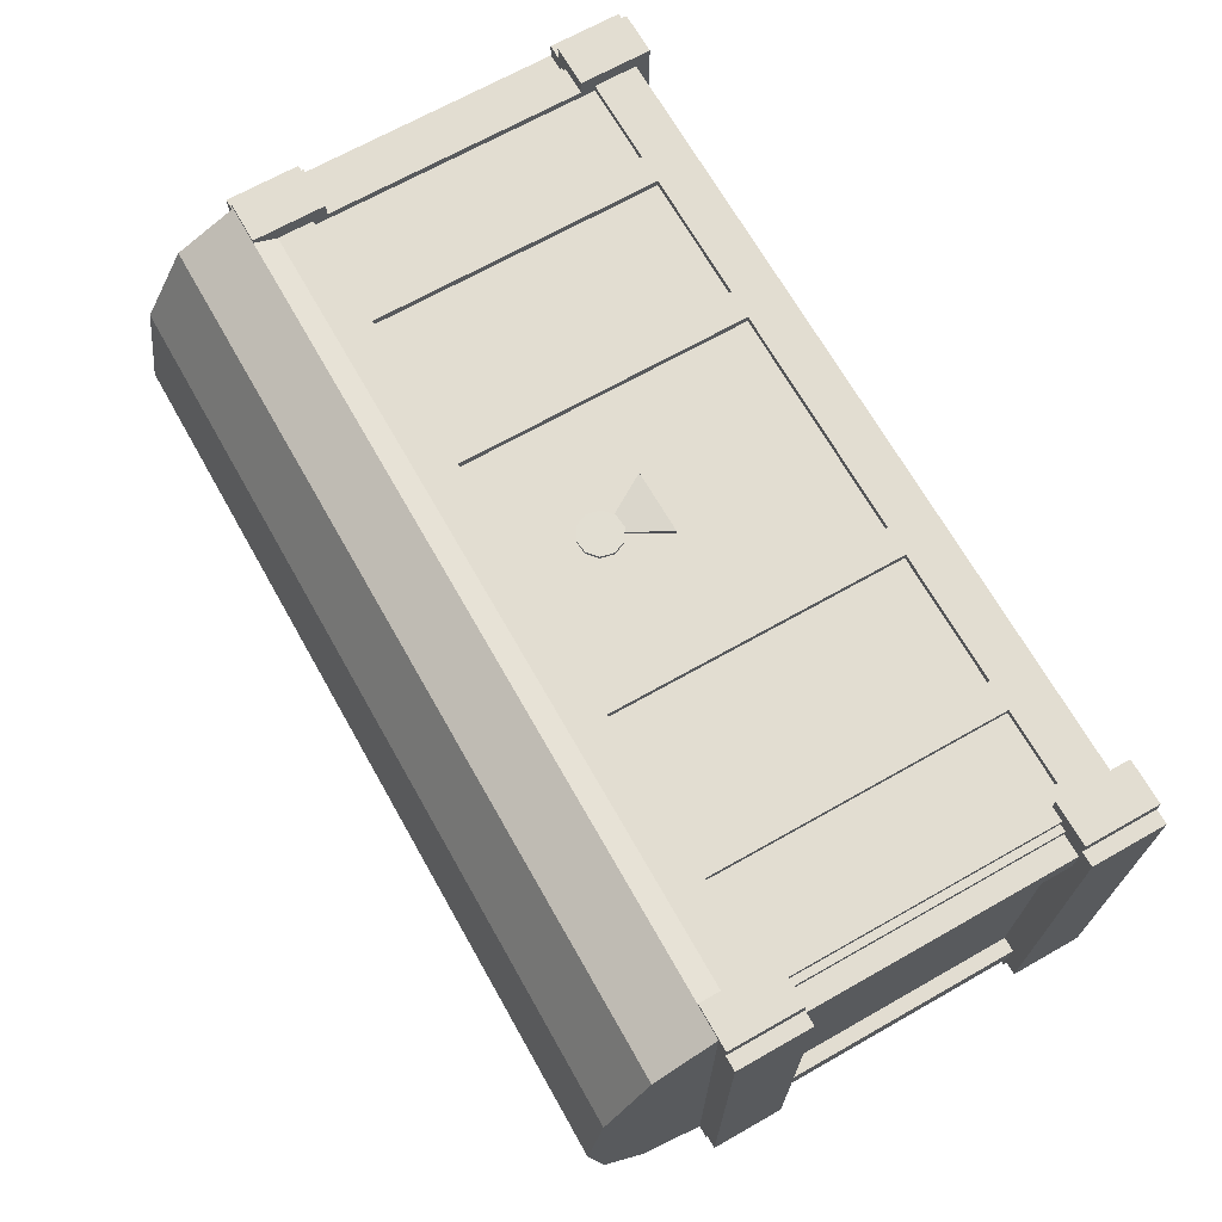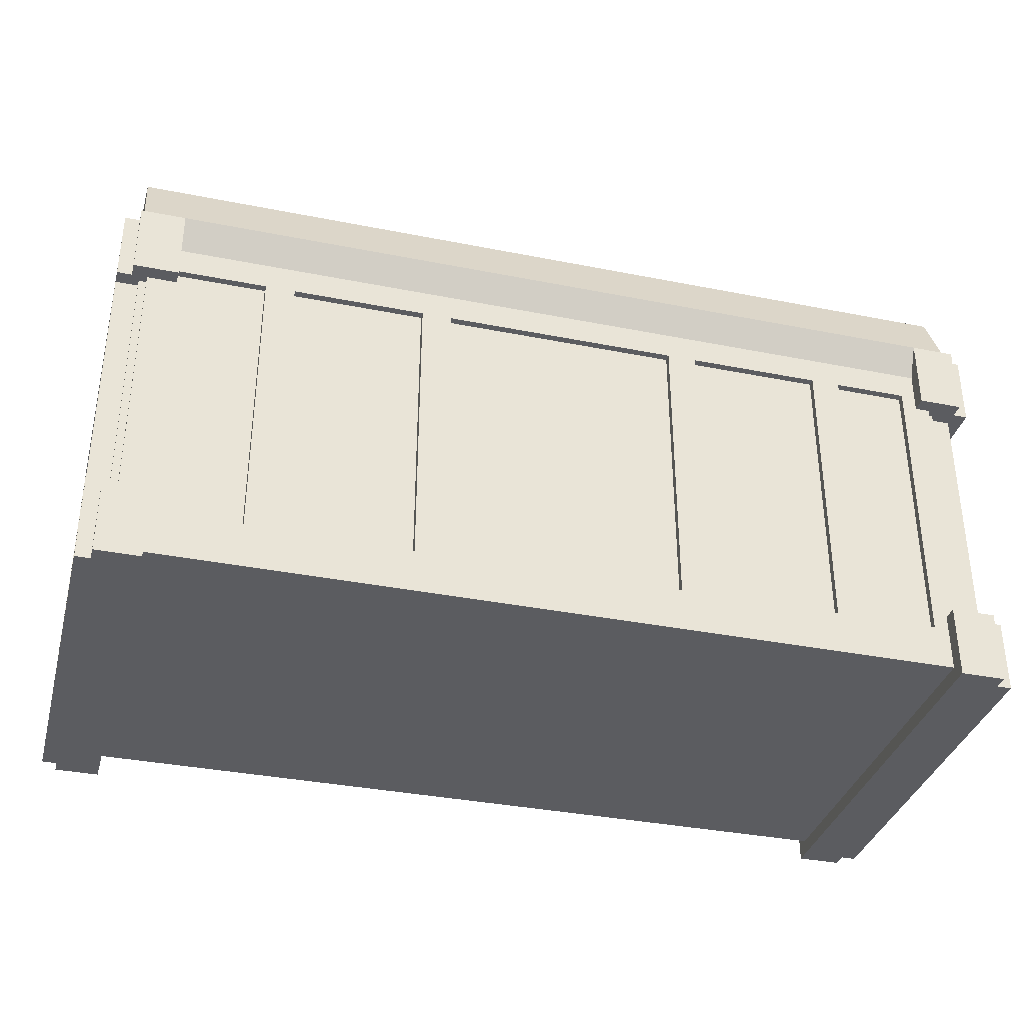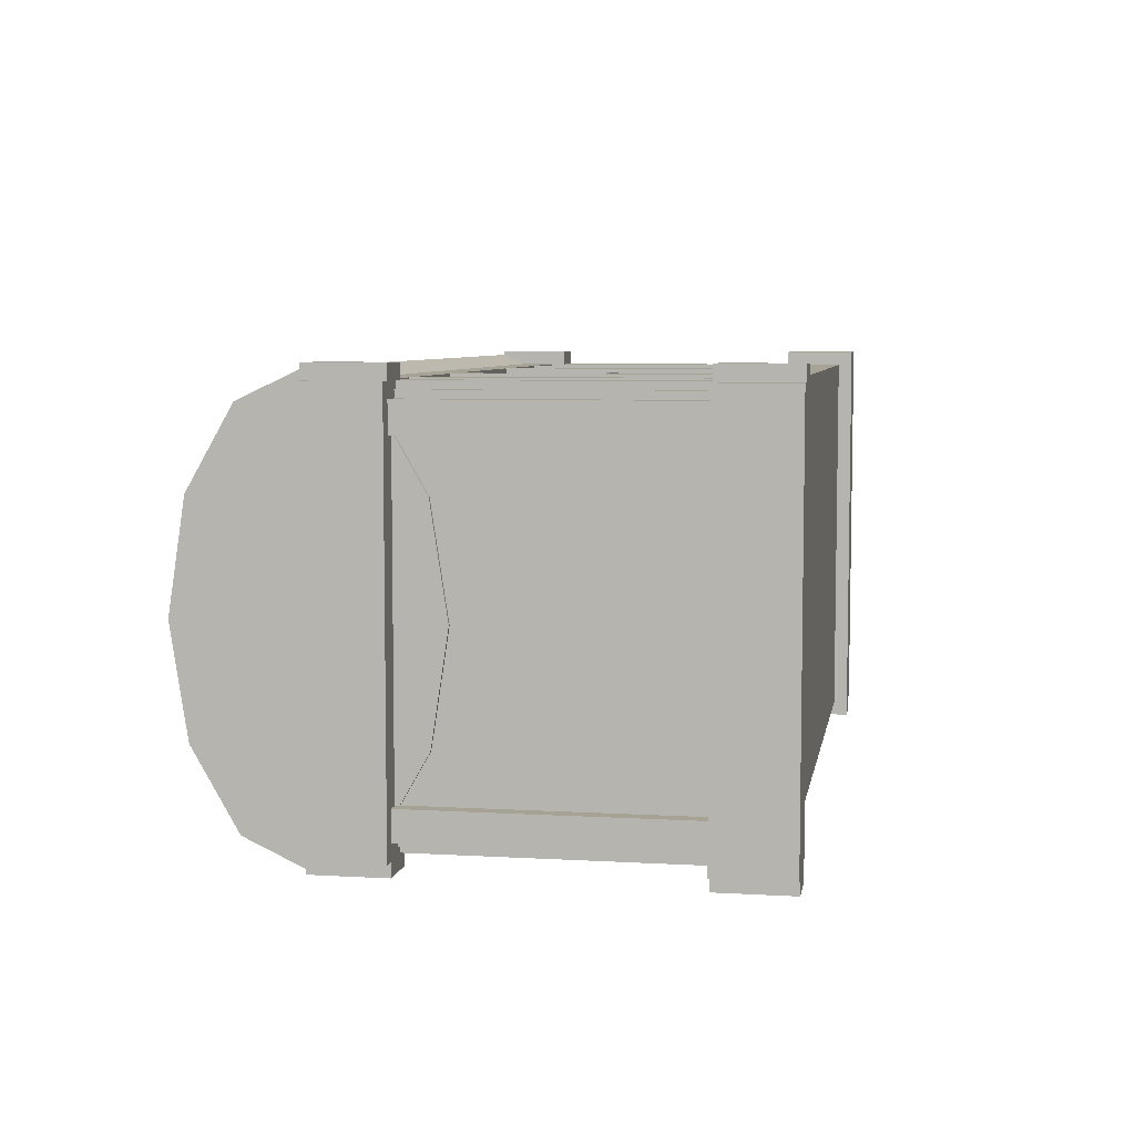
<metadata>
{"format":"obj","ext":"obj","renderer":"f3d","projection":"perspective","resolution":1024,"background":"white","views":[{"elev":68.6,"azim":-119.5,"up":"+Z"},{"elev":-35.3,"azim":165.2,"up":"+Y"},{"elev":6.3,"azim":-80.2,"up":"+Z"}]}
</metadata>
<code>
v -0.2708 -0.1098 0.1022
v -0.2708 0.09021 0.1022
v -0.2708 0.09021 0.1222
v -0.2708 -0.1098 0.1222
v -0.2508 -0.1098 0.1022
v -0.2508 -0.1098 0.1222
v -0.2508 0.09021 0.1222
v -0.2508 0.09021 0.1022
v -0.2708 -0.09979 0.09217
v -0.2708 0.09021 0.09217
v -0.2908 0.09021 0.09217
v -0.2908 -0.09979 0.09217
v -0.2708 -0.09979 0.1122
v -0.2908 -0.09979 0.1122
v -0.2908 0.09021 0.1122
v -0.2708 0.09021 0.1122
v -0.2608 -0.09979 -0.1378
v -0.2608 0.08021 -0.1378
v -0.2908 0.08021 -0.1378
v -0.2908 -0.09979 -0.1378
v -0.2608 -0.09979 -0.1178
v -0.2908 -0.09979 -0.1178
v -0.2908 0.08021 -0.1178
v -0.2608 0.08021 -0.1178
v -0.2508 -0.1098 -0.1478
v -0.2508 0.09021 -0.1478
v -0.2708 0.09021 -0.1478
v -0.2708 -0.1098 -0.1478
v -0.2508 -0.1098 -0.1278
v -0.2708 -0.1098 -0.1278
v -0.2708 0.09021 -0.1278
v -0.2508 0.09021 -0.1278
v 0.2992 -0.09979 -0.1178
v 0.2992 0.08021 -0.1178
v 0.2992 0.08021 -0.1478
v 0.2992 -0.09979 -0.1478
v 0.2792 -0.09979 -0.1178
v 0.2792 -0.09979 -0.1478
v 0.2792 0.08021 -0.1478
v 0.2792 0.08021 -0.1178
v 0.2992 -0.09979 -0.1178
v 0.2992 0.08021 -0.1178
v 0.3192 0.08021 -0.1178
v 0.3192 -0.09979 -0.1178
v 0.2992 -0.09979 -0.1378
v 0.3192 -0.09979 -0.1378
v 0.3192 0.08021 -0.1378
v 0.2992 0.08021 -0.1378
v 0.2992 -0.09979 0.1122
v 0.2992 0.08021 0.1122
v 0.3192 0.08021 0.1122
v 0.3192 -0.09979 0.1122
v 0.2992 -0.09979 0.09217
v 0.3192 -0.09979 0.09217
v 0.3192 0.08021 0.09217
v 0.2992 0.08021 0.09217
v 0.2792 -0.09979 0.1222
v 0.2792 0.1102 0.1222
v 0.2992 0.1102 0.1222
v 0.2992 -0.09979 0.1222
v 0.2792 -0.09979 0.1022
v 0.2992 -0.09979 0.1022
v 0.2992 0.1102 0.1022
v 0.2792 0.1102 0.1022
v 0.247 0.1302 -0.1578
v 0.247 0.1713 -0.1386
v -0.273 0.1713 -0.1386
v -0.273 0.1302 -0.1578
v 0.247 0.2013 -0.08598
v -0.273 0.2013 -0.08598
v 0.247 0.2123 -0.01414
v -0.273 0.2123 -0.01414
v 0.247 0.2013 0.0577
v -0.273 0.2013 0.0577
v 0.247 0.1713 0.1103
v -0.273 0.1713 0.1103
v 0.247 0.1302 0.1295
v -0.273 0.1302 0.1295
v 0.247 0.08916 0.1103
v -0.273 0.08916 0.1103
v 0.247 0.05911 0.0577
v -0.273 0.05911 0.0577
v 0.247 0.04811 -0.01414
v -0.273 0.04811 -0.01414
v 0.247 0.05911 -0.08598
v -0.273 0.05911 -0.08598
v 0.247 0.08916 -0.1386
v -0.273 0.08916 -0.1386
v 0.297 0.05911 -0.08598
v 0.297 0.08916 -0.1386
v -0.283 0.1713 -0.1386
v -0.283 0.1302 -0.1578
v 0.297 0.04811 -0.01414
v 0.297 0.05911 0.0577
v 0.297 0.08916 0.1103
v 0.297 0.1302 0.1295
v 0.297 0.1713 0.1103
v 0.297 0.2013 0.0577
v 0.297 0.2123 -0.01414
v 0.297 0.2013 -0.08598
v 0.297 0.1713 -0.1386
v 0.297 0.1302 -0.1578
v 0.307 0.05911 -0.08598
v 0.307 0.08916 -0.1386
v 0.307 0.04811 -0.01414
v 0.307 0.05911 0.0577
v 0.307 0.08916 0.1103
v 0.307 0.1302 0.1295
v 0.307 0.1713 0.1103
v 0.307 0.2013 0.0577
v 0.307 0.2123 -0.01414
v 0.307 0.2013 -0.08598
v 0.307 0.1713 -0.1386
v 0.307 0.1302 -0.1578
v -0.283 0.2013 -0.08598
v -0.283 0.2123 -0.01414
v -0.283 0.2013 0.0577
v -0.283 0.1713 0.1103
v -0.283 0.1302 0.1295
v -0.283 0.08916 0.1103
v -0.283 0.05911 0.0577
v -0.283 0.04811 -0.01414
v -0.283 0.05911 -0.08598
v -0.283 0.08916 -0.1386
v 0.009784 0.03632 0.117
v -0.01145 -0.001146 0.1215
v -0.01149 -0.001724 0.1165
v 0.009753 0.03574 0.112
v 0.03184 -0.0007062 0.1212
v 0.03181 -0.001284 0.1162
v 0.01014 0.01771 0.1137
v -0.001987 -0.005248 0.1145
v -0.00238 0.01221 0.113
v 0.009734 0.03518 0.1124
v 0.02389 -0.004152 0.1165
v 0.02349 0.01331 0.1151
v -0.02585 0.1002 -0.1228
v -0.02585 -0.1298 -0.1228
v -0.2758 -0.1298 -0.1228
v -0.2758 0.1002 -0.1228
v -0.02585 0.1002 -0.1428
v -0.2758 0.1002 -0.1428
v -0.2758 -0.1298 -0.1428
v -0.02585 -0.1298 -0.1428
v 0.2842 0.1002 -0.1428
v 0.2842 0.1002 -0.1228
v 0.2842 -0.1298 -0.1428
v 0.2842 -0.1298 -0.1228
v 0.3042 0.1002 -0.1428
v 0.3042 0.1002 -0.1228
v 0.3042 -0.1298 -0.1428
v 0.3042 -0.1298 -0.1228
v -0.02585 0.1002 0.1172
v -0.02585 -0.1298 0.1172
v -0.2758 -0.1298 0.1172
v -0.2758 0.1002 0.1172
v -0.02585 0.1002 0.09717
v -0.2758 0.1002 0.09717
v -0.2758 -0.1298 0.09717
v -0.02585 -0.1298 0.09717
v 0.3042 0.1002 0.09717
v 0.3042 0.1002 0.1172
v 0.3042 -0.1298 0.09717
v 0.3042 -0.1298 0.1172
v -0.2808 0.1002 0.1122
v -0.2808 -0.1298 0.1122
v -0.2808 -0.1298 -0.1378
v -0.2808 0.1002 -0.1378
v -0.2608 0.1002 0.1122
v -0.2608 0.1002 -0.1378
v -0.2608 -0.1298 -0.1378
v -0.2608 -0.1298 0.1122
v 0.2892 0.1002 0.1122
v 0.2892 -0.1298 0.1122
v 0.2892 -0.1298 -0.1378
v 0.2892 0.1002 -0.1378
v 0.3092 0.1002 0.1122
v 0.3092 0.1002 -0.1378
v 0.3092 -0.1298 -0.1378
v 0.3092 -0.1298 0.1122
v -0.2608 -0.09979 -0.1478
v -0.2908 -0.09979 -0.1478
v -0.2908 -0.09979 -0.1578
v -0.2608 -0.09979 -0.1578
v -0.2608 -0.09979 0.1222
v -0.2608 -0.1498 0.1222
v -0.2608 -0.1498 0.1322
v -0.2608 -0.09979 0.1322
v -0.2908 -0.09979 0.1222
v -0.2608 -0.1498 -0.1478
v -0.2908 -0.1498 -0.1478
v -0.2908 -0.1498 0.1222
v -0.3008 -0.09979 0.1222
v -0.3008 -0.09979 -0.1478
v -0.2908 -0.1498 0.1322
v -0.2908 -0.09979 0.1322
v -0.2908 -0.1498 -0.1578
v -0.2608 -0.1498 -0.1578
v -0.3008 -0.1498 0.1222
v -0.3008 -0.1498 -0.1478
v -0.2708 -0.1098 -0.1478
v -0.2708 -0.1398 -0.1478
v 0.2992 -0.1398 -0.1478
v 0.2992 -0.1098 -0.1478
v -0.2708 -0.1098 0.1222
v 0.2992 -0.1098 0.1222
v 0.2992 -0.1398 0.1222
v -0.2708 -0.1398 0.1222
v 0.01302 0.05273 0.1194
v 0.003787 0.05187 0.1195
v 0.003754 0.05193 0.1145
v 0.01298 0.05279 0.1144
v -0.003177 0.04575 0.1194
v -0.003211 0.04581 0.1144
v -0.005215 0.03671 0.1193
v -0.005249 0.03677 0.1143
v -0.001549 0.02819 0.1192
v -0.001582 0.02825 0.1142
v 0.006422 0.02346 0.1191
v 0.006389 0.02352 0.1141
v 0.01565 0.02432 0.119
v 0.01562 0.02438 0.114
v 0.02262 0.03044 0.1191
v 0.02258 0.0305 0.1141
v 0.02466 0.03948 0.1192
v 0.02462 0.03954 0.1142
v 0.02099 0.04799 0.1193
v 0.02096 0.04805 0.1143
v 0.3092 -0.09979 -0.1478
v 0.2792 -0.09979 -0.1478
v 0.2792 -0.09979 -0.1578
v 0.3092 -0.09979 -0.1578
v 0.3092 -0.09979 0.1222
v 0.3092 -0.1498 0.1222
v 0.3092 -0.1498 0.1322
v 0.3092 -0.09979 0.1322
v 0.2792 -0.09979 0.1222
v 0.3092 -0.1498 -0.1478
v 0.2792 -0.1498 -0.1478
v 0.2792 -0.1498 0.1222
v 0.3192 -0.1498 -0.1478
v 0.3192 -0.09979 -0.1478
v 0.2792 -0.1498 -0.1578
v 0.3092 -0.1498 -0.1578
v 0.2792 -0.1498 0.1322
v 0.2792 -0.09979 0.1322
v 0.3192 -0.1498 0.1222
v 0.3192 -0.09979 0.1222
v 0.2192 -0.1098 -0.1278
v 0.2192 0.1002 -0.1278
v 0.2192 0.1002 -0.1478
v 0.2192 -0.1098 -0.1478
v 0.1992 -0.1098 -0.1278
v 0.1992 -0.1098 -0.1478
v 0.1992 0.1002 -0.1478
v 0.1992 0.1002 -0.1278
v 0.1992 0.1102 -0.1278
v 0.2192 0.1102 -0.1278
v 0.1992 0.1102 -0.1478
v 0.2192 0.1102 -0.1478
v -0.1808 -0.1098 -0.1278
v -0.1808 0.1002 -0.1278
v -0.1808 0.1002 -0.1478
v -0.1808 -0.1098 -0.1478
v -0.2008 -0.1098 -0.1278
v -0.2008 -0.1098 -0.1478
v -0.2008 0.1002 -0.1478
v -0.2008 0.1002 -0.1278
v -0.2008 0.1102 -0.1278
v -0.1808 0.1102 -0.1278
v -0.2008 0.1102 -0.1478
v -0.1808 0.1102 -0.1478
v 0.1092 -0.1098 -0.1278
v 0.1092 0.1002 -0.1278
v 0.1092 0.1002 -0.1478
v 0.1092 -0.1098 -0.1478
v 0.08915 -0.1098 -0.1278
v 0.08915 -0.1098 -0.1478
v 0.08915 0.1002 -0.1478
v 0.08915 0.1002 -0.1278
v 0.08915 0.1102 -0.1278
v 0.1092 0.1102 -0.1278
v 0.08915 0.1102 -0.1478
v 0.1092 0.1102 -0.1478
v -0.07085 -0.1098 -0.1278
v -0.07085 0.1102 -0.1278
v -0.07085 0.1102 -0.1478
v -0.07085 -0.1098 -0.1478
v -0.09085 -0.1098 -0.1278
v -0.09085 -0.1098 -0.1478
v -0.09085 0.1102 -0.1478
v -0.09085 0.1102 -0.1278
v -0.2008 -0.1098 0.1022
v -0.2008 0.1102 0.1022
v -0.2008 0.1102 0.1222
v -0.2008 -0.1098 0.1222
v -0.1808 -0.1098 0.1022
v -0.1808 -0.1098 0.1222
v -0.1808 0.1102 0.1222
v -0.1808 0.1102 0.1022
v -0.09085 -0.1098 0.1022
v -0.09085 0.1102 0.1022
v -0.09085 0.1102 0.1222
v -0.09085 -0.1098 0.1222
v -0.07085 -0.1098 0.1022
v -0.07085 -0.1098 0.1222
v -0.07085 0.1102 0.1222
v -0.07085 0.1102 0.1022
v 0.1992 -0.1098 0.1222
v 0.1992 -0.1098 0.1022
v 0.1992 0.1002 0.1022
v 0.1992 0.1002 0.1222
v 0.2192 -0.1098 0.1222
v 0.2192 0.1002 0.1222
v 0.2192 0.1002 0.1022
v 0.2192 -0.1098 0.1022
v 0.1992 0.1102 0.1022
v 0.1992 0.1102 0.1222
v 0.2192 0.1102 0.1022
v 0.2192 0.1102 0.1222
v 0.08915 -0.1098 0.1222
v 0.08915 -0.1098 0.1022
v 0.08915 0.1002 0.1022
v 0.08915 0.1002 0.1222
v 0.1092 -0.1098 0.1222
v 0.1092 0.1002 0.1222
v 0.1092 0.1002 0.1022
v 0.1092 -0.1098 0.1022
v 0.08915 0.1102 0.1022
v 0.08915 0.1102 0.1222
v 0.1092 0.1102 0.1022
v 0.1092 0.1102 0.1222
v 0.2992 0.09021 -0.1478
v 0.2992 0.1202 -0.1478
v -0.2708 0.1202 -0.1478
v -0.2708 0.09021 -0.1478
v 0.2992 0.09021 0.1222
v -0.2708 0.09021 0.1222
v -0.2708 0.1202 0.1222
v 0.2992 0.1202 0.1222
v 0.2792 0.08021 -0.1478
v 0.3092 0.08021 -0.1478
v 0.3092 0.08021 -0.1578
v 0.2792 0.08021 -0.1578
v 0.2792 0.08021 0.1222
v 0.2792 0.1302 0.1222
v 0.2792 0.1302 0.1322
v 0.2792 0.08021 0.1322
v 0.3092 0.08021 0.1222
v 0.2792 0.1302 -0.1478
v 0.3092 0.1302 -0.1478
v 0.3092 0.1302 0.1222
v 0.3192 0.08021 0.1222
v 0.3192 0.08021 -0.1478
v 0.3092 0.1302 0.1322
v 0.3092 0.08021 0.1322
v 0.3092 0.1302 -0.1578
v 0.2792 0.1302 -0.1578
v 0.3192 0.1302 0.1222
v 0.3192 0.1302 -0.1478
v -0.2908 0.08021 -0.1478
v -0.2608 0.08021 -0.1478
v -0.2608 0.08021 -0.1578
v -0.2908 0.08021 -0.1578
v -0.2908 0.08021 0.1222
v -0.2908 0.1302 0.1222
v -0.2908 0.1302 0.1322
v -0.2908 0.08021 0.1322
v -0.2608 0.08021 0.1222
v -0.2908 0.1302 -0.1478
v -0.2608 0.1302 -0.1478
v -0.2608 0.1302 0.1222
v -0.3008 0.1302 -0.1478
v -0.3008 0.08021 -0.1478
v -0.2608 0.1302 -0.1578
v -0.2908 0.1302 -0.1578
v -0.2608 0.1302 0.1322
v -0.2608 0.08021 0.1322
v -0.3008 0.1302 0.1222
v -0.3008 0.08021 0.1222
o group824486673
g mesh824486673
f 4 3 2 1
f 8 7 6 5
f 2 8 5 1
f 6 7 3 4
f 5 6 4 1
f 3 7 8 2
o group1113467855
g mesh1113467855
f 12 11 10 9
f 16 15 14 13
f 10 16 13 9
f 14 15 11 12
f 13 14 12 9
f 11 15 16 10
o group1772820940
g mesh1772820940
f 20 19 18 17
f 24 23 22 21
f 18 24 21 17
f 22 23 19 20
f 21 22 20 17
f 19 23 24 18
o group1916891628
g mesh1916891628
f 28 27 26 25
f 32 31 30 29
f 26 32 29 25
f 30 31 27 28
f 29 30 28 25
f 27 31 32 26
o group2038467053
g mesh2038467053
f 36 35 34 33
f 40 39 38 37
f 34 40 37 33
f 38 39 35 36
f 37 38 36 33
f 35 39 40 34
o group1840522540
g mesh1840522540
f 44 43 42 41
f 48 47 46 45
f 42 48 45 41
f 46 47 43 44
f 45 46 44 41
f 43 47 48 42
o group1876477391
g mesh1876477391
f 52 51 50 49
f 56 55 54 53
f 50 56 53 49
f 54 55 51 52
f 53 54 52 49
f 51 55 56 50
o group1741586511
g mesh1741586511
f 60 59 58 57
f 64 63 62 61
f 58 64 61 57
f 62 63 59 60
f 61 62 60 57
f 59 63 64 58
o group1481427955
g mesh1481427955
f 68 67 66 65
f 67 70 69 66
f 70 72 71 69
f 72 74 73 71
f 74 76 75 73
f 76 78 77 75
f 78 80 79 77
f 80 82 81 79
f 82 84 83 81
f 84 86 85 83
f 86 88 87 85
f 88 68 65 87
f 90 89 85 87
f 92 91 67 68
f 89 93 83 85
f 93 94 81 83
f 94 95 79 81
f 95 96 77 79
f 96 97 75 77
f 97 98 73 75
f 98 99 71 73
f 99 100 69 71
f 100 101 66 69
f 101 102 65 66
f 102 90 87 65
f 104 103 89 90
f 103 105 93 89
f 105 106 94 93
f 106 107 95 94
f 107 108 96 95
f 108 109 97 96
f 109 110 98 97
f 110 111 99 98
f 111 112 100 99
f 112 113 101 100
f 113 114 102 101
f 114 104 90 102
f 114 113 112 111 110 109 108 107 106 105 103 104
f 91 115 70 67
f 115 116 72 70
f 116 117 74 72
f 117 118 76 74
f 118 119 78 76
f 119 120 80 78
f 120 121 82 80
f 121 122 84 82
f 122 123 86 84
f 123 124 88 86
f 124 92 68 88
f 124 123 122 121 120 119 118 117 116 115 91 92
o group397948927
g mesh397948927
f 140 139 138 137
f 144 143 142 141
f 146 145 141 137
f 142 143 139 140
f 141 142 140 137
f 139 143 144 138
f 145 147 144 141
f 147 148 138 144
f 148 146 137 138
f 150 149 145 146
f 149 151 147 145
f 151 152 148 147
f 152 150 146 148
f 152 151 149 150
o group458591863
g mesh458591863
f 156 155 154 153
f 160 159 158 157
f 162 161 157 153
f 158 159 155 156
f 157 158 156 153
f 155 159 160 154
f 161 163 160 157
f 163 164 154 160
f 164 162 153 154
f 164 163 161 162
o group680393041
g mesh680393041
f 168 167 166 165
f 172 171 170 169
f 166 172 169 165
f 170 171 167 168
f 169 170 168 165
f 167 171 172 166
o group1997102910
g mesh1997102910
f 176 175 174 173
f 180 179 178 177
f 174 180 177 173
f 178 179 175 176
f 177 178 176 173
f 175 179 180 174
o group1136556609
g mesh1136556609
f 184 183 182 181
f 188 187 186 185
f 182 189 185 181
f 186 192 191 190
f 185 186 190 181
f 194 193 189 182
f 187 195 192 186
f 195 196 189 192
f 196 188 185 189
f 196 195 187 188
f 183 197 191 182
f 197 198 190 191
f 198 184 181 190
f 198 197 183 184
f 193 199 192 189
f 199 200 191 192
f 200 194 182 191
f 200 199 193 194
o group1989708507
g mesh1989708507
f 204 203 202 201
f 208 207 206 205
f 202 208 205 201
f 205 206 204 201
f 203 207 208 202
f 206 207 203 204
o group1195651490
g mesh1195651490
f 232 231 230 229
f 236 235 234 233
f 230 237 233 229
f 234 240 239 238
f 242 241 238 229
f 239 240 237 230
f 231 243 239 230
f 243 244 238 239
f 244 232 229 238
f 244 243 231 232
f 235 245 240 234
f 245 246 237 240
f 246 236 233 237
f 246 245 235 236
f 241 247 234 238
f 247 248 233 234
f 248 242 229 233
f 248 247 241 242
o group1382363380
g mesh1382363380
f 252 251 250 249
f 256 255 254 253
f 250 256 253 249
f 254 255 251 252
f 253 254 252 249
f 258 257 256 250
f 257 259 255 256
f 259 260 251 255
f 260 258 250 251
f 260 259 257 258
o group1232928313
g mesh1232928313
f 264 263 262 261
f 268 267 266 265
f 262 268 265 261
f 266 267 263 264
f 265 266 264 261
f 270 269 268 262
f 269 271 267 268
f 271 272 263 267
f 272 270 262 263
f 272 271 269 270
o group1053943892
g mesh1053943892
f 276 275 274 273
f 280 279 278 277
f 274 280 277 273
f 278 279 275 276
f 277 278 276 273
f 282 281 280 274
f 281 283 279 280
f 283 284 275 279
f 284 282 274 275
f 284 283 281 282
o group1538804202
g mesh1538804202
f 288 287 286 285
f 292 291 290 289
f 286 292 289 285
f 290 291 287 288
f 289 290 288 285
f 287 291 292 286
o group1898083085
g mesh1898083085
f 296 295 294 293
f 300 299 298 297
f 294 300 297 293
f 298 299 295 296
f 297 298 296 293
f 295 299 300 294
o group1849658030
g mesh1849658030
f 304 303 302 301
f 308 307 306 305
f 302 308 305 301
f 306 307 303 304
f 305 306 304 301
f 303 307 308 302
o group2018621598
g mesh2018621598
f 312 311 310 309
f 316 315 314 313
f 310 316 313 309
f 318 317 311 312
f 313 314 312 309
f 311 315 316 310
f 317 319 315 311
f 319 320 314 315
f 320 318 312 314
f 320 319 317 318
o group1330637023
g mesh1330637023
f 324 323 322 321
f 328 327 326 325
f 322 328 325 321
f 330 329 323 324
f 325 326 324 321
f 323 327 328 322
f 329 331 327 323
f 331 332 326 327
f 332 330 324 326
f 332 331 329 330
o group91625422
g mesh91625422
f 336 335 334 333
f 340 339 338 337
f 334 340 337 333
f 337 338 336 333
f 335 339 340 334
f 338 339 335 336
o group45025847
g mesh45025847
f 344 343 342 341
f 348 347 346 345
f 342 349 345 341
f 346 352 351 350
f 345 346 350 341
f 354 353 349 342
f 347 355 352 346
f 355 356 349 352
f 356 348 345 349
f 356 355 347 348
f 343 357 351 342
f 357 358 350 351
f 358 344 341 350
f 358 357 343 344
f 353 359 352 349
f 359 360 351 352
f 360 354 342 351
f 360 359 353 354
o group637836083
g mesh637836083
f 364 363 362 361
f 368 367 366 365
f 362 369 365 361
f 366 372 371 370
f 374 373 370 361
f 371 372 369 362
f 363 375 371 362
f 375 376 370 371
f 376 364 361 370
f 376 375 363 364
f 367 377 372 366
f 377 378 369 372
f 378 368 365 369
f 378 377 367 368
f 373 379 366 370
f 379 380 365 366
f 380 374 361 365
f 380 379 373 374
o group1997010911
g mesh1997010911
f 128 127 126 125
f 127 130 129 126
f 130 128 125 129
f 125 126 129
f 130 127 128
o group467838803
g mesh467838803
f 134 133 132 131
f 133 136 135 132
f 136 134 131 135
f 131 132 135
f 136 133 134
o group859259568
g mesh859259568
f 212 211 210 209
f 211 214 213 210
f 214 216 215 213
f 216 218 217 215
f 218 220 219 217
f 220 222 221 219
f 222 224 223 221
f 224 226 225 223
f 226 228 227 225
f 228 212 209 227
f 209 210 213 215 217 219 221 223 225 227
f 228 226 224 222 220 218 216 214 211 212

</code>
